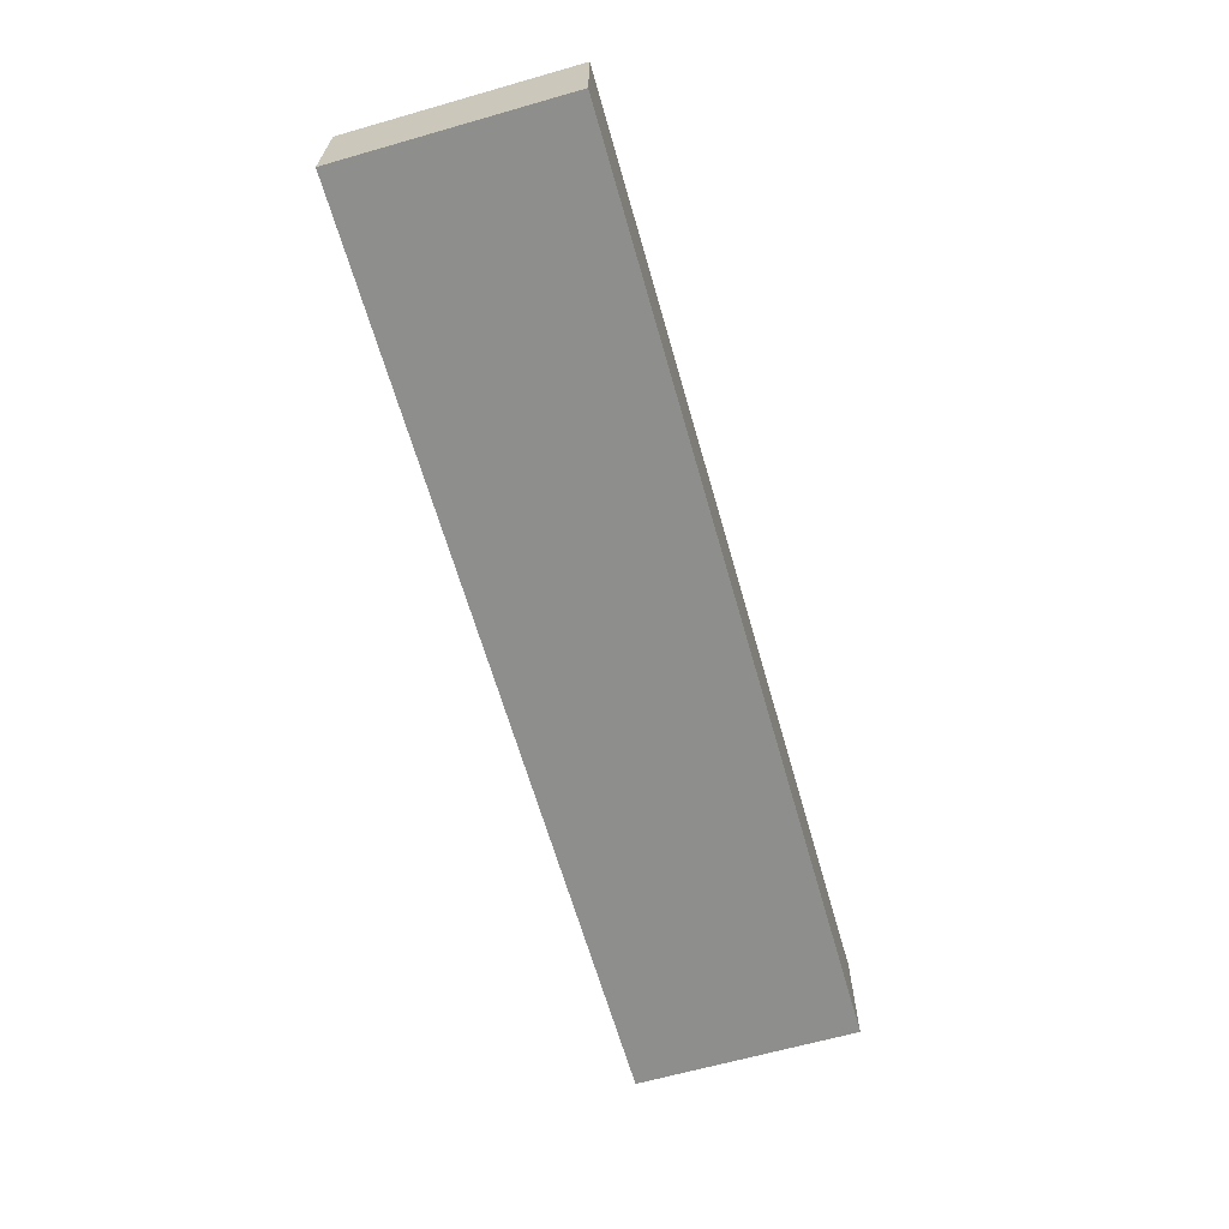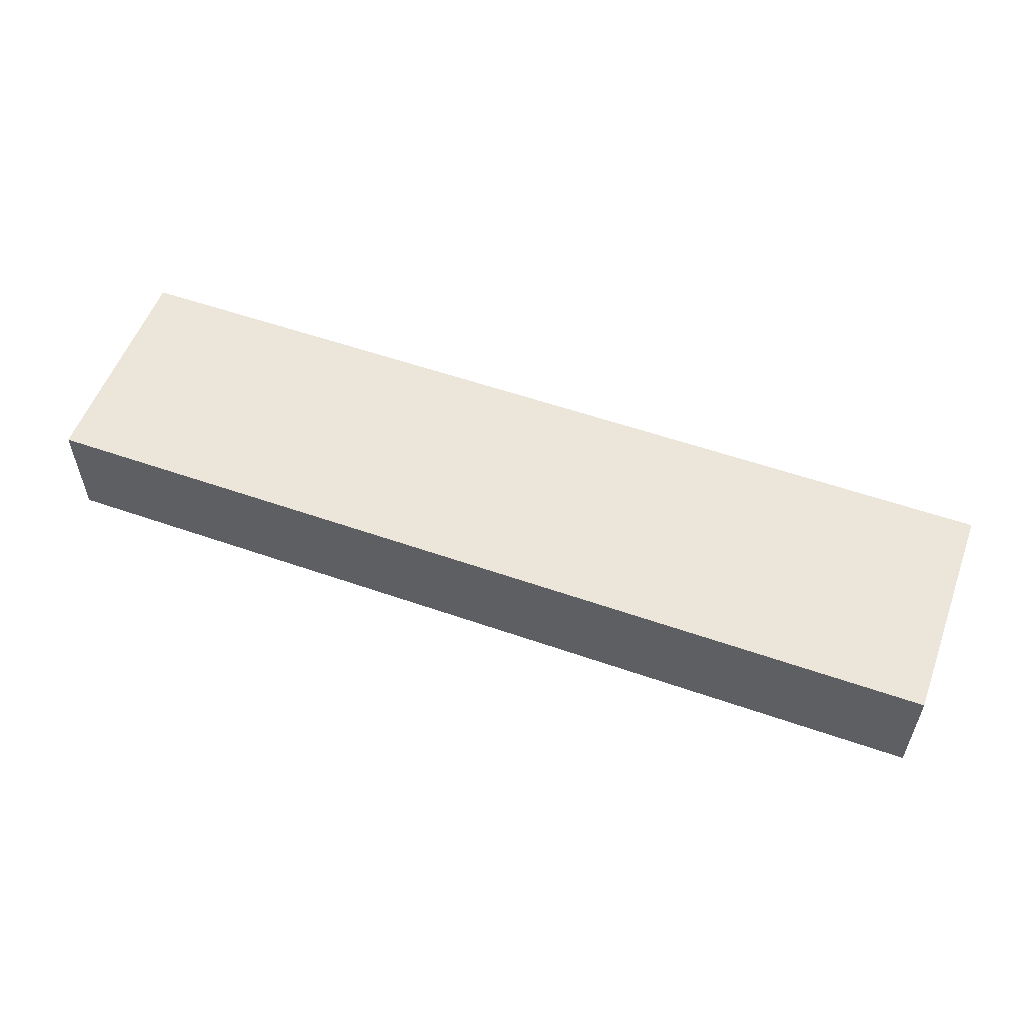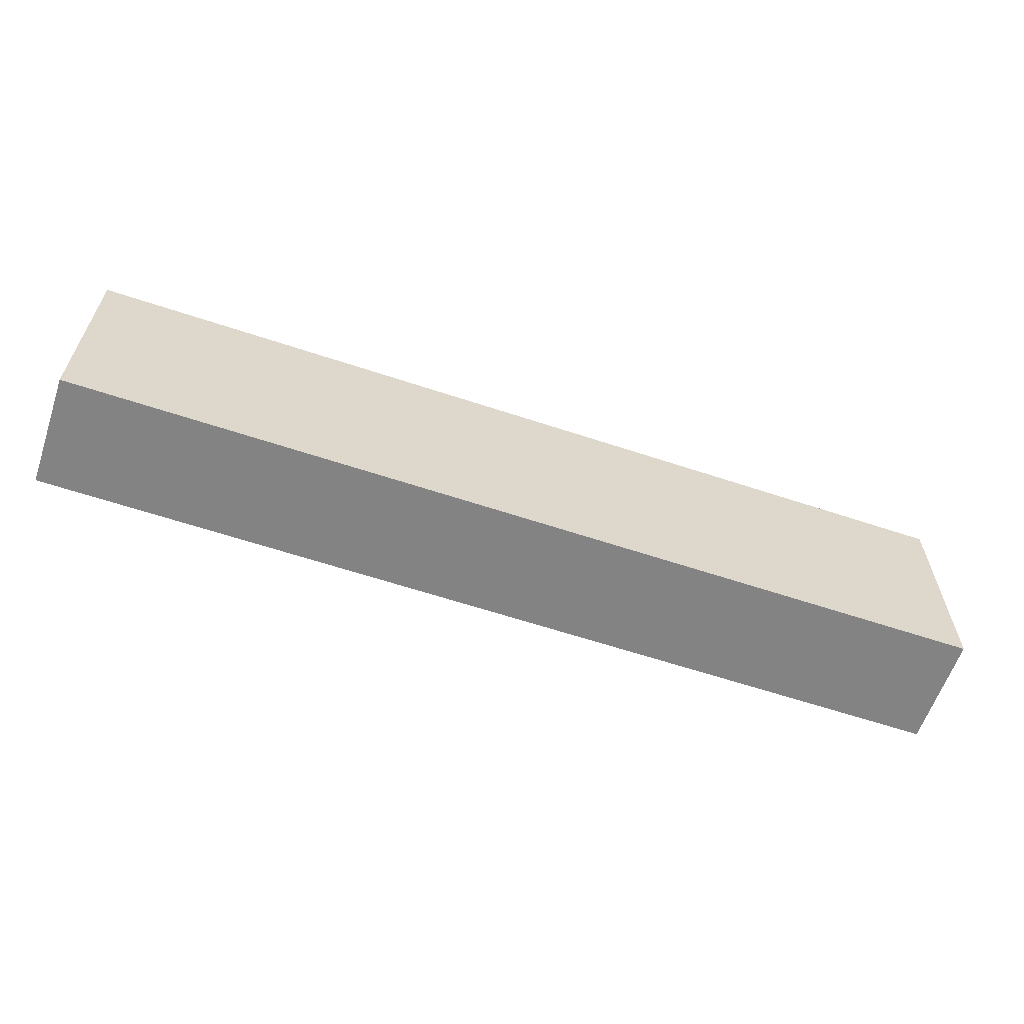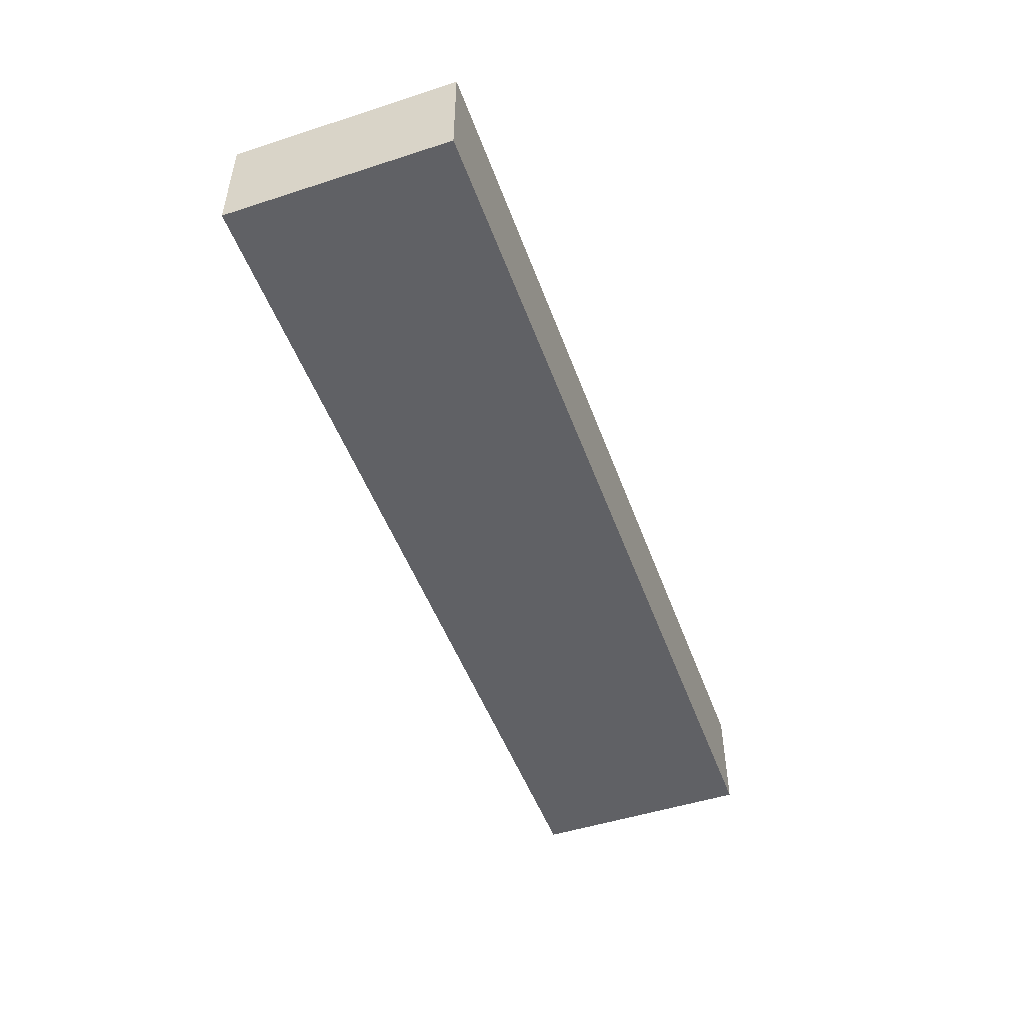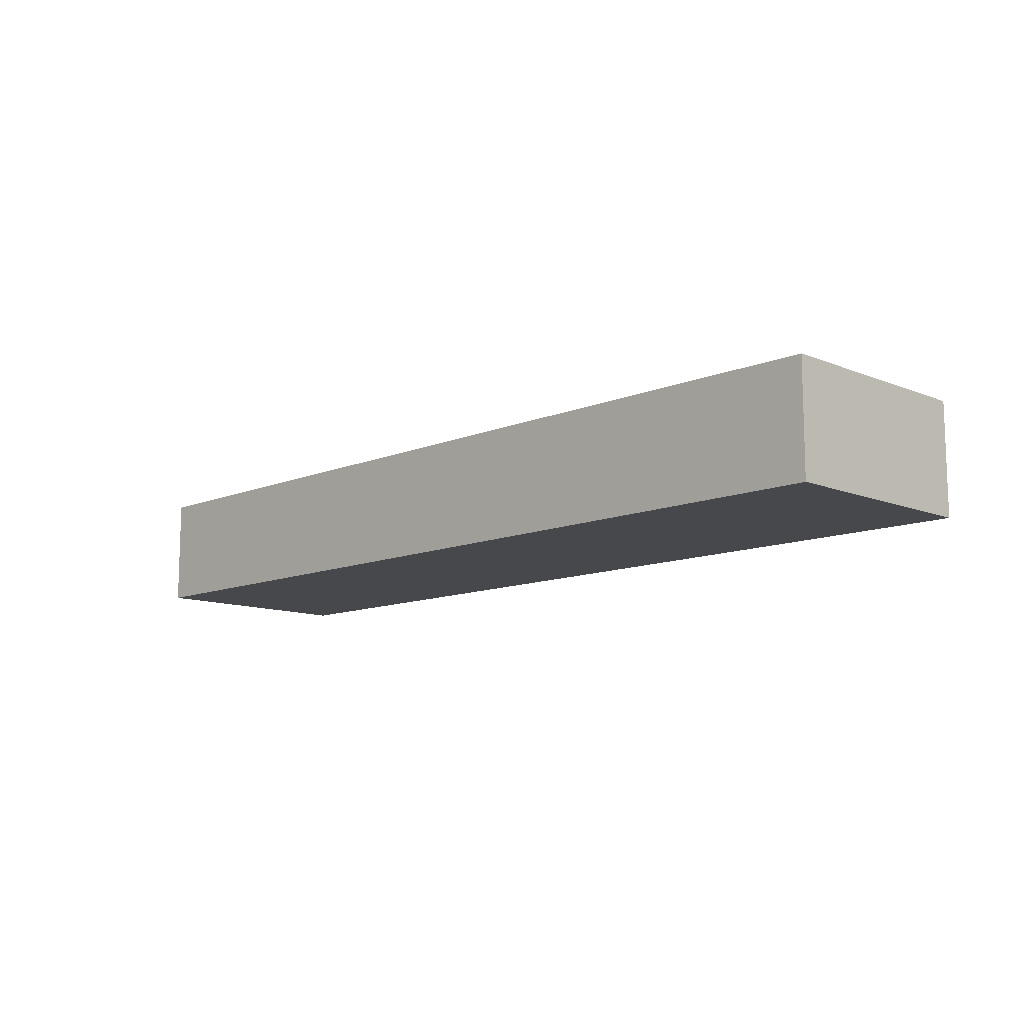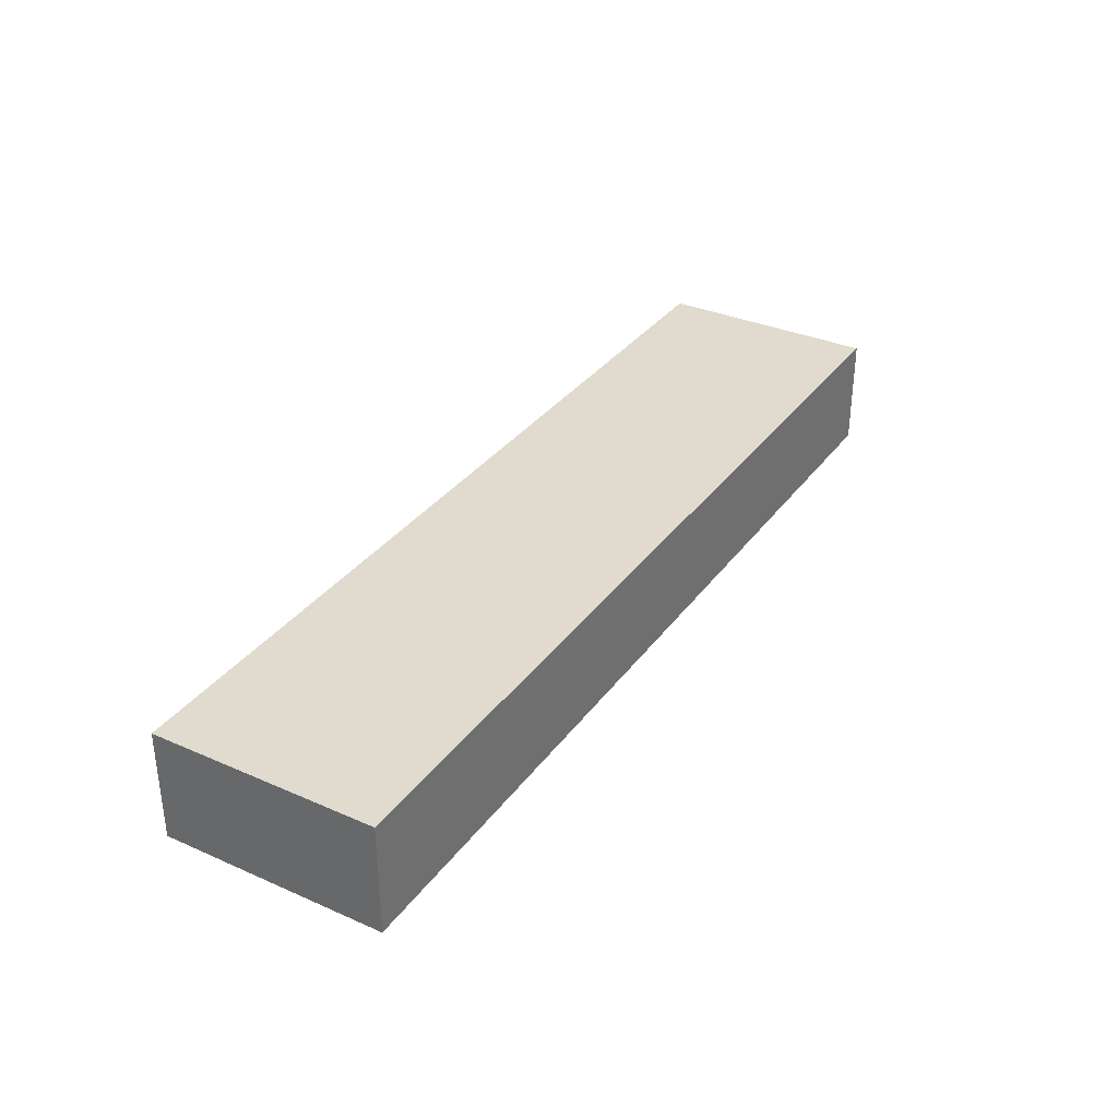
<metadata>
{"format":"obj","ext":"obj","renderer":"f3d","projection":"perspective","resolution":1024,"background":"white","views":[{"elev":-64.9,"azim":106.0,"up":"+Y"},{"elev":55.3,"azim":20.2,"up":"+Y"},{"elev":-61.1,"azim":161.2,"up":"+Z"},{"elev":-49.5,"azim":-70.3,"up":"+Y"},{"elev":-11.3,"azim":-134.6,"up":"+Y"},{"elev":33.7,"azim":120.8,"up":"+Y"}]}
</metadata>
<code>
g Lintel
v 0 0 0
v -1.66 0 0
v 0 0.2 0
v -1.66 0.2 0
v -1.66 0 0
v -1.66 0 -0.4
v -1.66 0.2 0
v -1.66 0.2 -0.4
v -1.66 0 -0.4
v 0 0 -0.4
v -1.66 0.2 -0.4
v 0 0.2 -0.4
v 0 0 -0.4
v 0 0 0
v 0 0.2 -0.4
v 0 0.2 0
v 0 0.2 0
v -1.66 0.2 0
v 0 0.2 -0.4
v -1.66 0.2 -0.4
v 0 0 -0.4
v -1.66 0 -0.4
v 0 0 0
v -1.66 0 0
g Lintel
f 3 4 2 1
f 7 8 6 5
f 11 12 10 9
f 15 16 14 13
f 19 20 18 17
f 23 24 22 21

</code>
